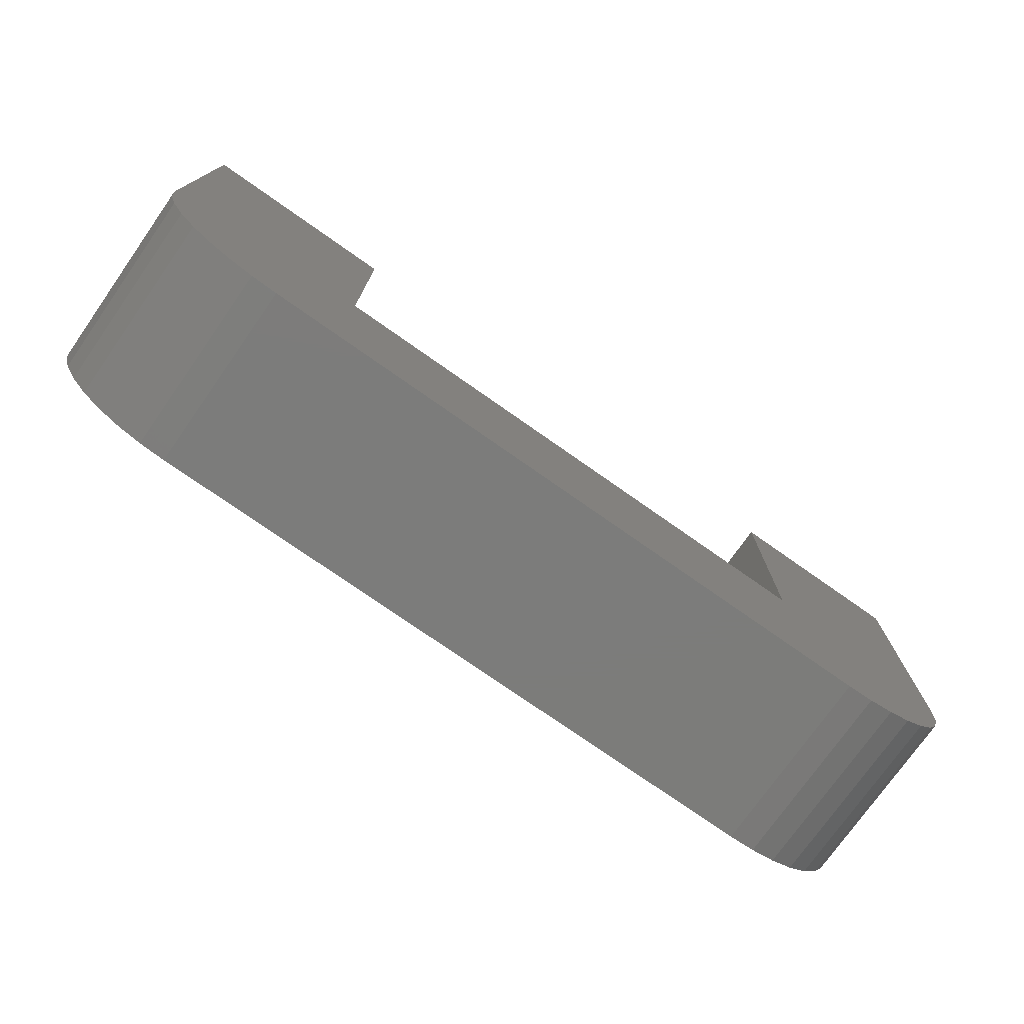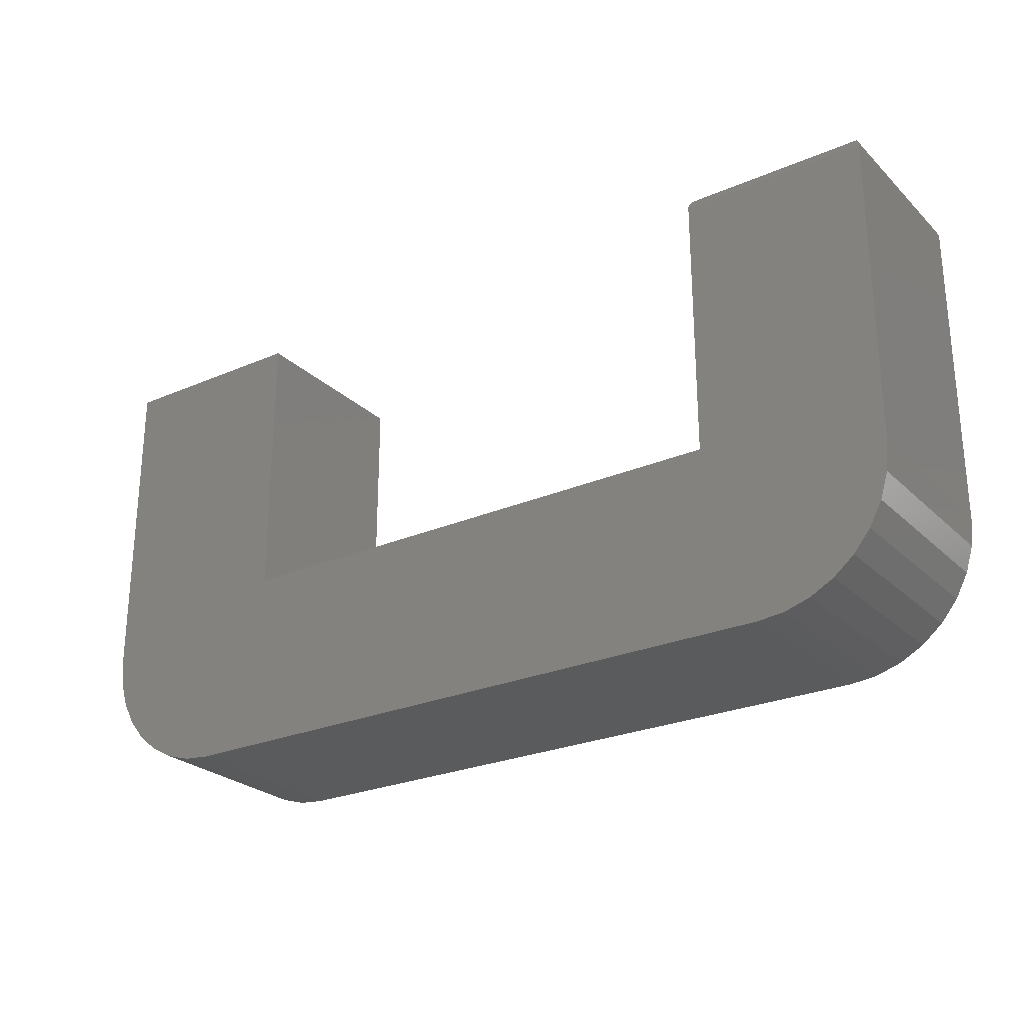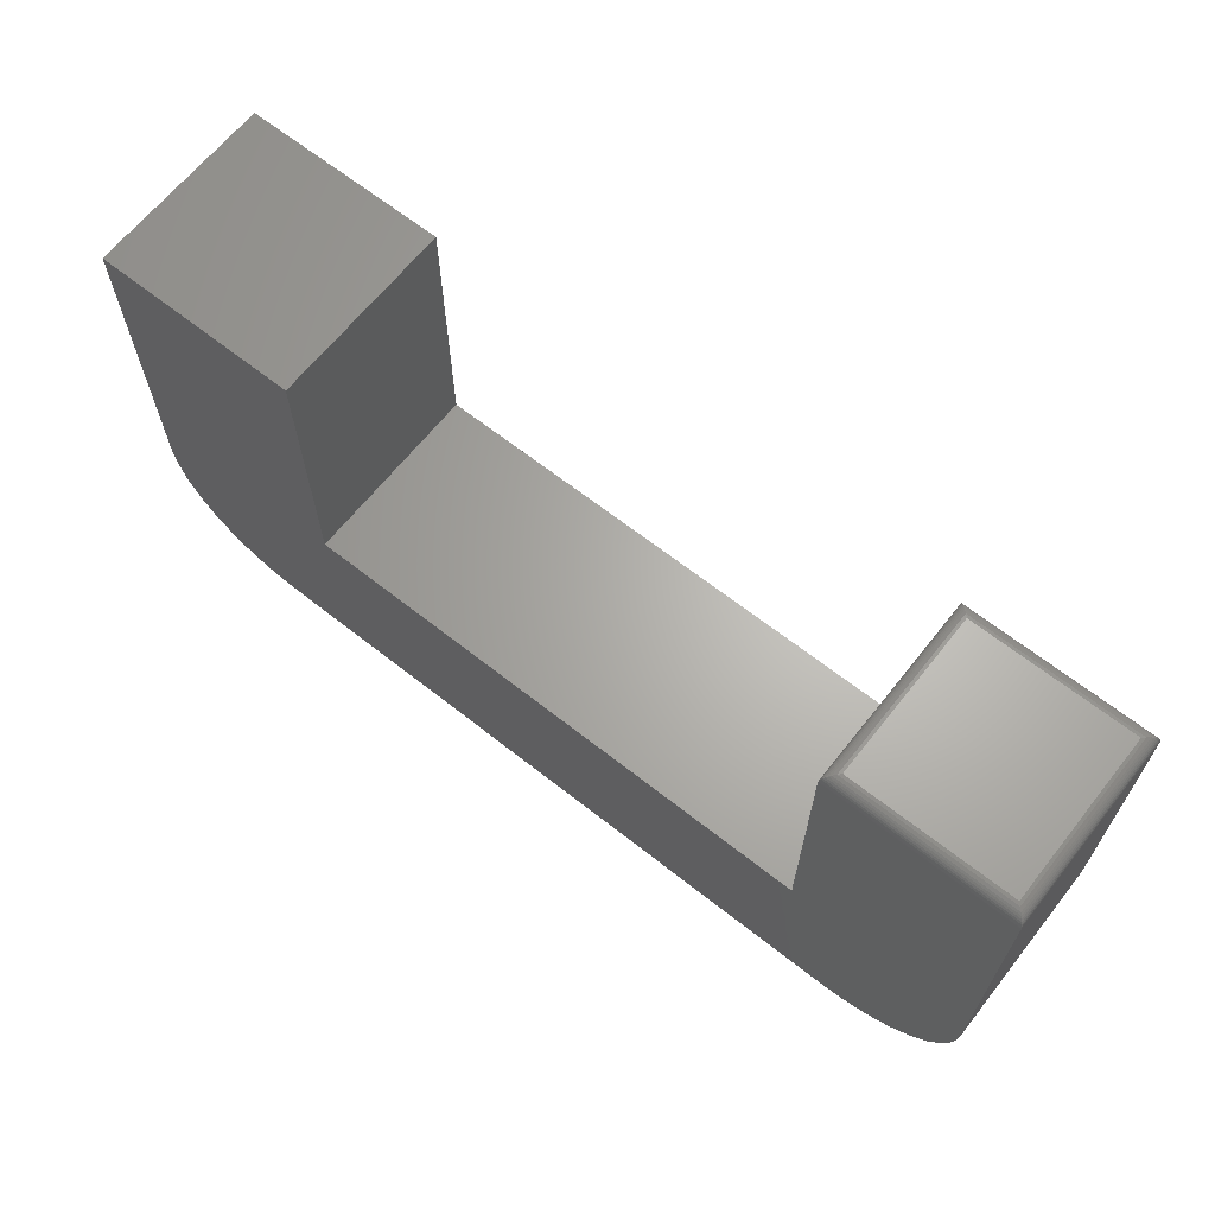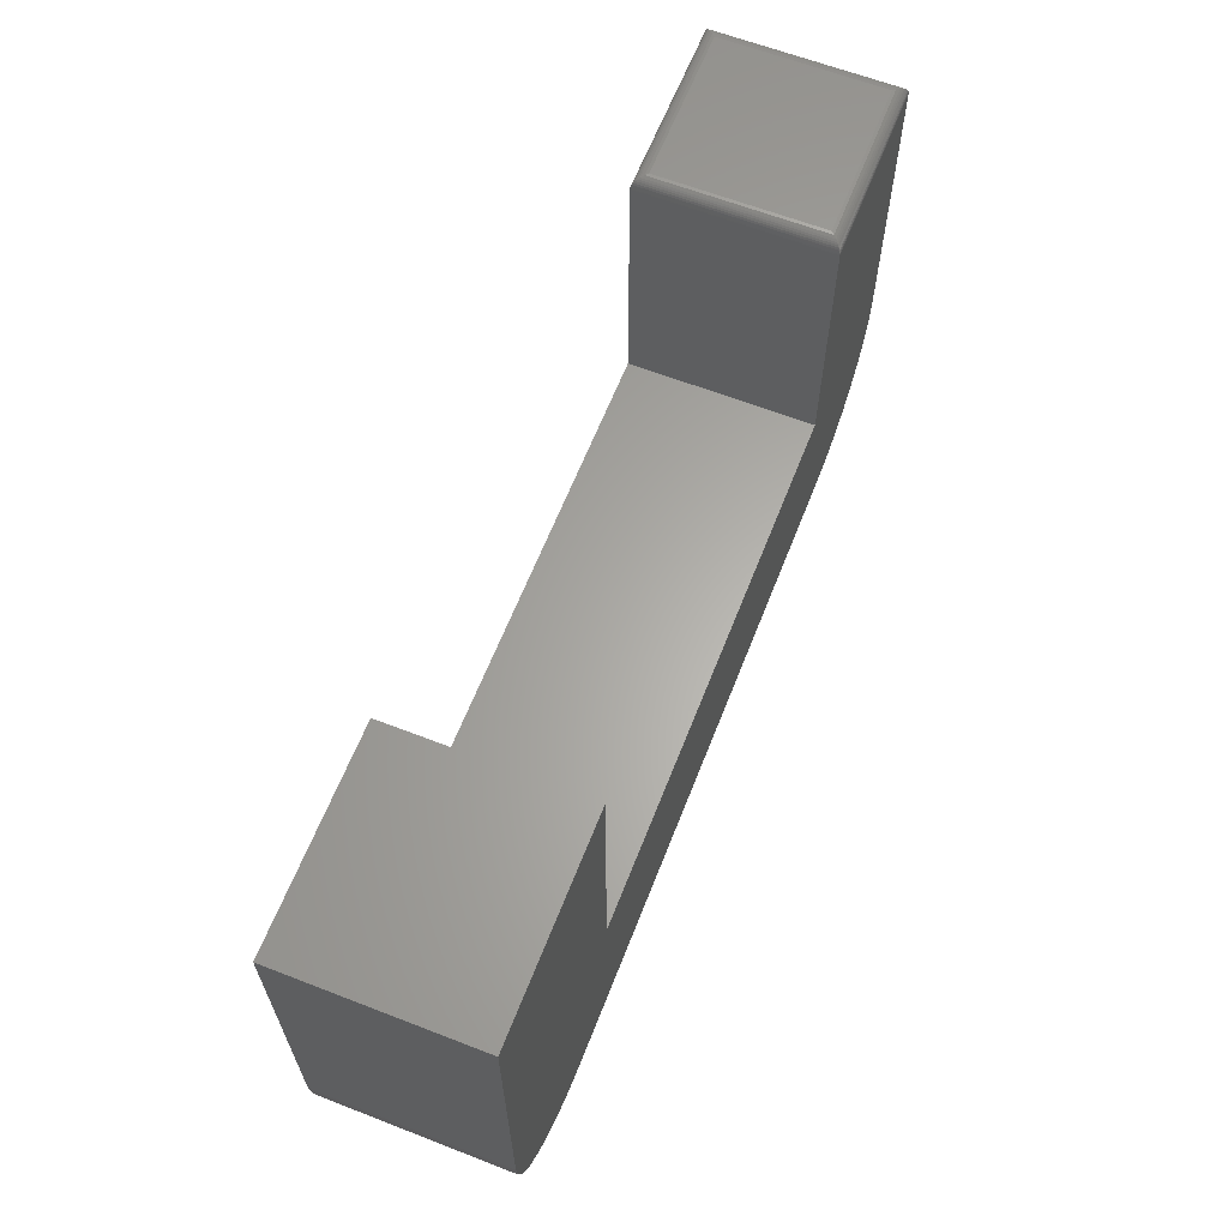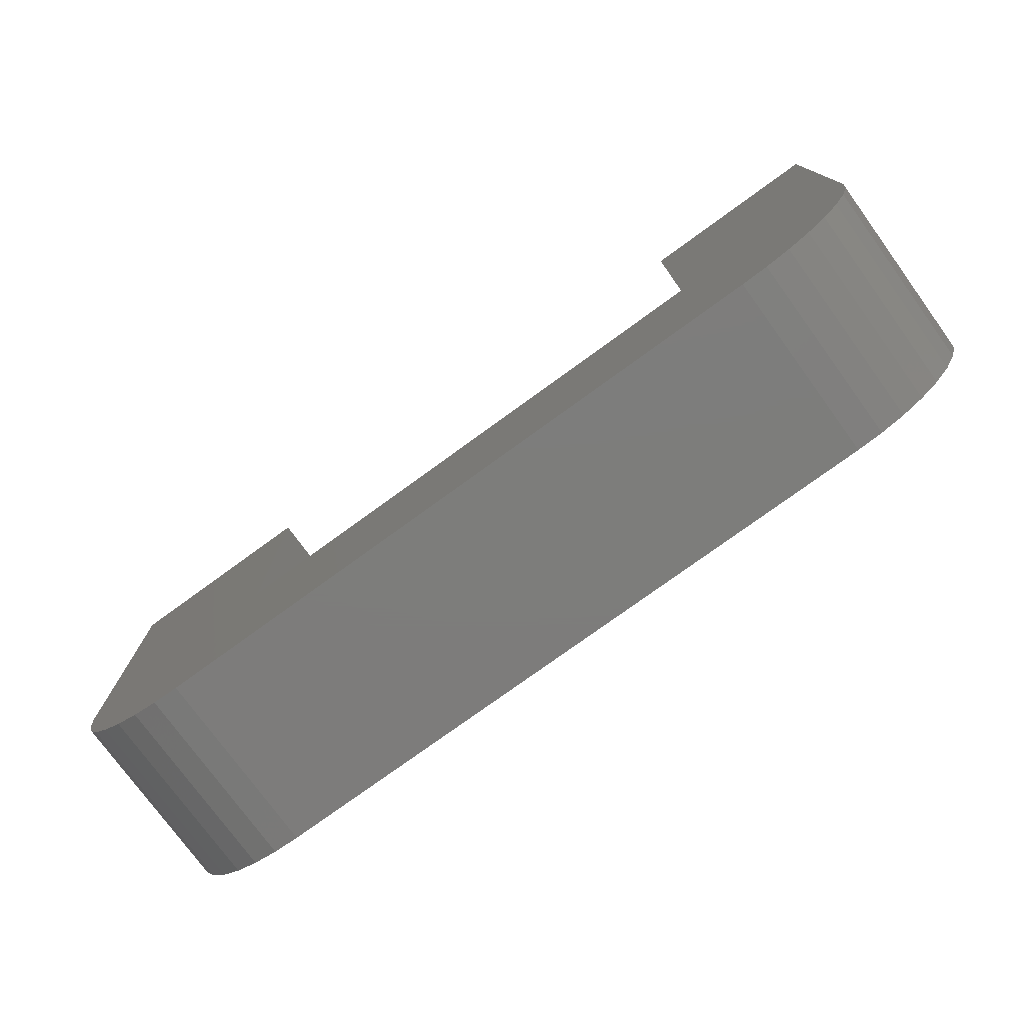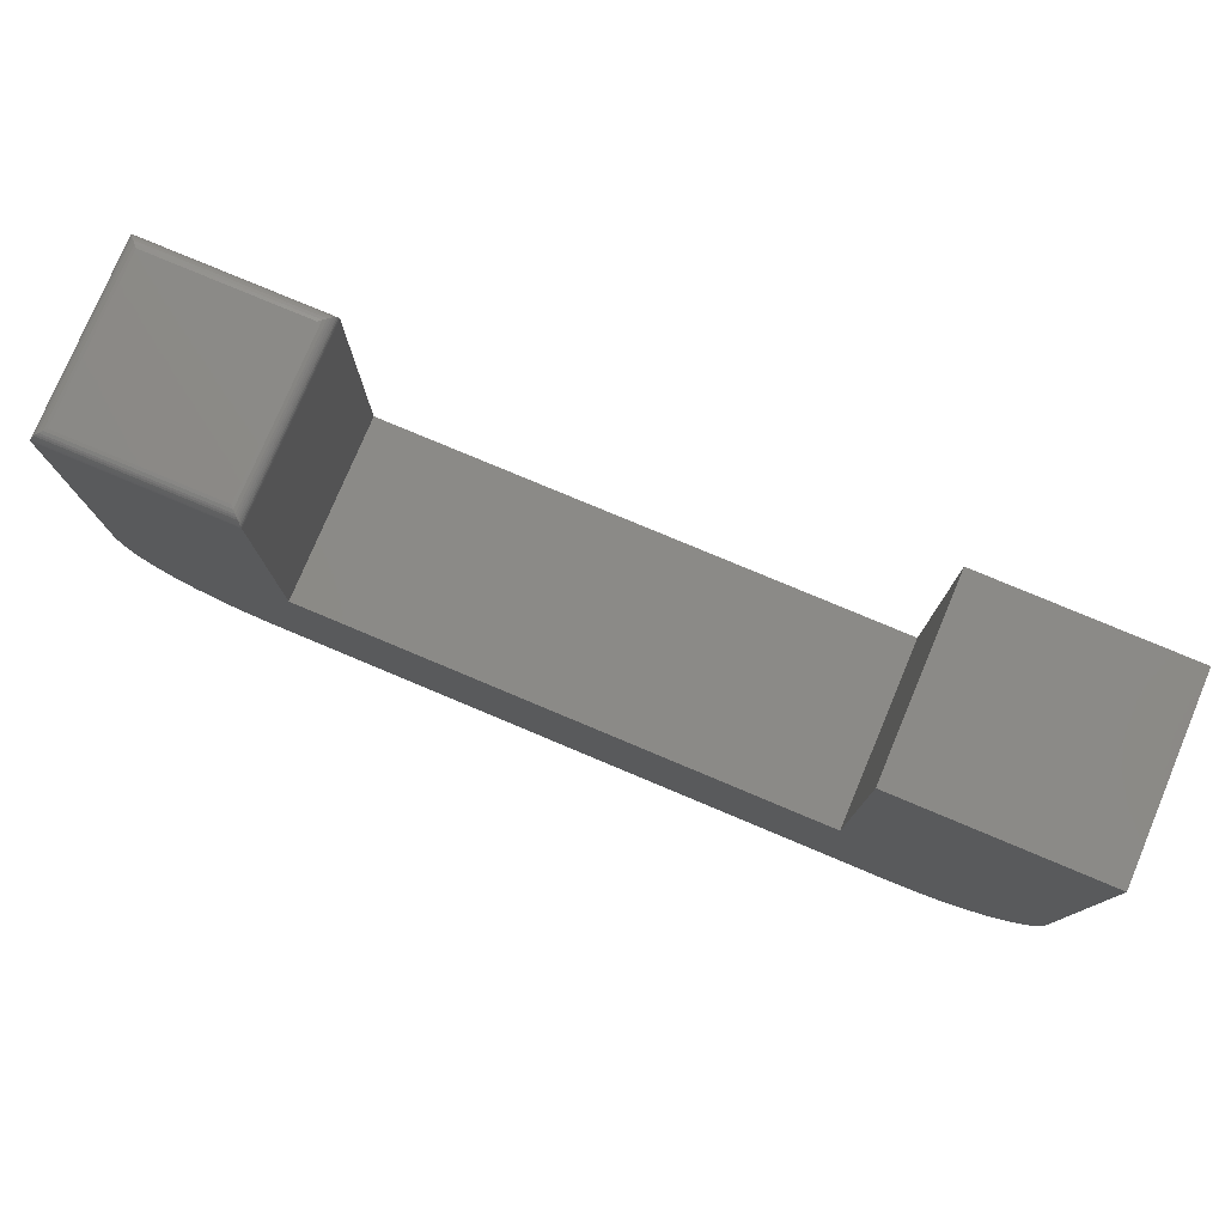
<metadata>
{"format":"stl","ext":"stl","renderer":"f3d","projection":"perspective","resolution":1024,"background":"white","views":[{"elev":-75.4,"azim":-35.1,"up":"+Z"},{"elev":-25.8,"azim":34.5,"up":"+Z"},{"elev":65.4,"azim":38.4,"up":"+Z"},{"elev":63.1,"azim":-68.6,"up":"+Z"},{"elev":-76.4,"azim":36.0,"up":"+Z"},{"elev":78.0,"azim":-157.2,"up":"+Z"}]}
</metadata>
<code>
# stl→obj: 84 verts, 164 faces
v -0.3984 -0.1172 0.4891
v -0.3984 0.1172 0.4891
v -0.3984 -0.1172 0.07812
v -0.3984 0.1172 0.07812
v -0.2292 -0.1172 -0.09112
v 0.6138 -0.1172 -0.08787
v -0.2622 -0.1172 -0.08787
v 0.5808 -0.1172 -0.09112
v 0.6455 -0.1172 -0.07824
v 0.75 -0.1172 0.4735
v 0.5203 -0.1172 0.4735
v 0.75 -0.1172 0.07812
v 0.5203 -0.1172 0.1386
v -0.1446 -0.1172 0.1386
v -0.1446 -0.1172 0.4891
v 0.7467 -0.1172 0.04511
v -0.3952 -0.1172 0.04511
v 0.7371 -0.1172 0.01336
v -0.3856 -0.1172 0.01336
v 0.7215 -0.1172 -0.0159
v -0.3699 -0.1172 -0.0159
v 0.7004 -0.1172 -0.04155
v -0.3489 -0.1172 -0.04155
v 0.6748 -0.1172 -0.0626
v -0.3232 -0.1172 -0.0626
v -0.294 -0.1172 -0.07824
v -0.2622 0.1172 -0.08787
v 0.6138 0.1172 -0.08787
v -0.2292 0.1172 -0.09112
v 0.5808 0.1172 -0.09112
v 0.6455 0.1172 -0.07824
v 0.75 0.1172 0.07812
v 0.5203 0.1172 0.4735
v 0.75 0.1172 0.4735
v 0.5203 0.1172 0.1386
v -0.1446 0.1172 0.1386
v -0.1446 0.1172 0.4891
v -0.294 0.1172 -0.07824
v -0.3232 0.1172 -0.0626
v 0.6748 0.1172 -0.0626
v -0.3489 0.1172 -0.04155
v 0.7004 0.1172 -0.04155
v -0.3699 0.1172 -0.0159
v 0.7215 0.1172 -0.0159
v -0.3856 0.1172 0.01336
v 0.7371 0.1172 0.01336
v -0.3952 0.1172 0.04511
v 0.7467 0.1172 0.04511
v 0.7344 -0.1016 0.4891
v 0.7344 0.1016 0.4891
v 0.5359 -0.1016 0.4891
v 0.5359 0.1016 0.4891
v 0.5323 0.1052 0.4887
v 0.5323 -0.1052 0.4887
v 0.5218 0.1157 0.4803
v 0.5231 -0.1144 0.4825
v 0.5231 0.1144 0.4825
v 0.5247 -0.1128 0.4844
v 0.5247 0.1128 0.4844
v 0.5266 -0.1109 0.4861
v 0.5266 0.1109 0.4861
v 0.5287 -0.1088 0.4874
v 0.5287 0.1088 0.4874
v 0.5204 0.1171 0.4755
v 0.5204 -0.1171 0.4755
v 0.5209 0.1166 0.4779
v 0.5209 -0.1166 0.4779
v 0.5218 -0.1157 0.4803
v 0.738 -0.1052 0.4887
v 0.7416 -0.1088 0.4874
v 0.7437 -0.1109 0.4861
v 0.7456 -0.1128 0.4844
v 0.7472 -0.1144 0.4825
v 0.7499 -0.1171 0.4755
v 0.7494 -0.1166 0.4779
v 0.7485 -0.1157 0.4803
v 0.738 0.1052 0.4887
v 0.7416 0.1088 0.4874
v 0.7437 0.1109 0.4861
v 0.7456 0.1128 0.4844
v 0.7472 0.1144 0.4825
v 0.7499 0.1171 0.4755
v 0.7494 0.1166 0.4779
v 0.7485 0.1157 0.4803
f 1 2 3
f 3 2 4
f 5 6 7
f 5 8 6
f 9 7 6
f 10 11 12
f 12 11 13
f 12 13 3
f 3 13 14
f 3 14 1
f 1 14 15
f 12 3 16
f 16 3 17
f 16 17 18
f 18 17 19
f 18 19 20
f 20 19 21
f 20 21 22
f 22 21 23
f 22 23 24
f 24 23 25
f 24 25 9
f 9 25 26
f 9 26 7
f 27 28 29
f 28 30 29
f 28 27 31
f 32 33 34
f 33 32 35
f 35 32 4
f 35 4 36
f 36 4 2
f 36 2 37
f 27 38 31
f 31 38 39
f 31 39 40
f 40 39 41
f 40 41 42
f 42 41 43
f 42 43 44
f 44 43 45
f 44 45 46
f 46 45 47
f 46 47 48
f 48 47 4
f 48 4 32
f 11 33 13
f 13 33 35
f 49 50 51
f 51 50 52
f 12 32 10
f 10 32 34
f 51 53 54
f 51 52 53
f 55 56 57
f 57 56 58
f 57 58 59
f 59 58 60
f 59 60 61
f 61 60 62
f 61 62 63
f 63 62 54
f 63 54 53
f 33 11 64
f 64 11 65
f 64 65 66
f 66 65 67
f 66 67 55
f 55 67 68
f 55 68 56
f 49 54 69
f 49 51 54
f 69 54 62
f 69 62 70
f 70 62 60
f 70 60 71
f 71 60 58
f 71 58 72
f 72 58 56
f 72 56 73
f 73 56 68
f 11 10 65
f 65 10 74
f 65 74 67
f 67 74 75
f 67 75 68
f 68 75 76
f 68 76 73
f 50 69 77
f 50 49 69
f 77 69 70
f 77 70 78
f 78 70 71
f 78 71 79
f 79 71 72
f 79 72 80
f 80 72 73
f 80 73 81
f 81 73 76
f 10 34 74
f 74 34 82
f 74 82 75
f 75 82 83
f 75 83 76
f 76 83 84
f 76 84 81
f 52 77 53
f 52 50 77
f 84 57 81
f 81 57 59
f 81 59 80
f 80 59 61
f 80 61 79
f 79 61 63
f 79 63 78
f 78 63 53
f 78 53 77
f 34 33 82
f 82 33 64
f 82 64 83
f 83 64 66
f 83 66 84
f 84 66 55
f 84 55 57
f 15 37 1
f 1 37 2
f 14 36 15
f 15 36 37
f 13 35 14
f 14 35 36
f 32 12 48
f 48 12 16
f 48 16 46
f 46 16 18
f 46 18 44
f 44 18 20
f 44 20 42
f 42 20 22
f 42 22 40
f 40 22 24
f 40 24 31
f 31 24 9
f 31 9 28
f 28 9 6
f 28 6 30
f 30 6 8
f 5 29 8
f 8 29 30
f 29 5 27
f 27 5 7
f 27 7 38
f 38 7 26
f 38 26 39
f 39 26 25
f 39 25 41
f 41 25 23
f 41 23 43
f 43 23 21
f 43 21 45
f 45 21 19
f 45 19 47
f 47 19 17
f 47 17 4
f 4 17 3

</code>
